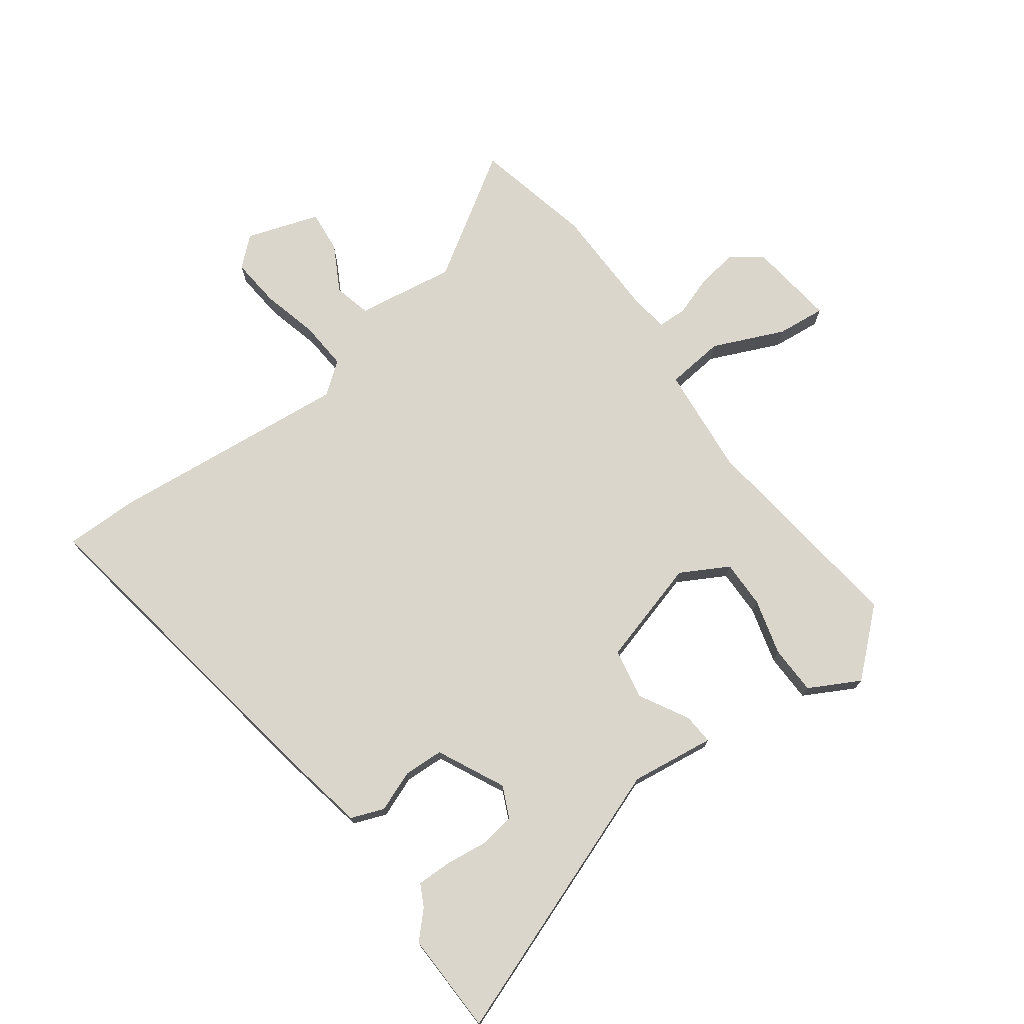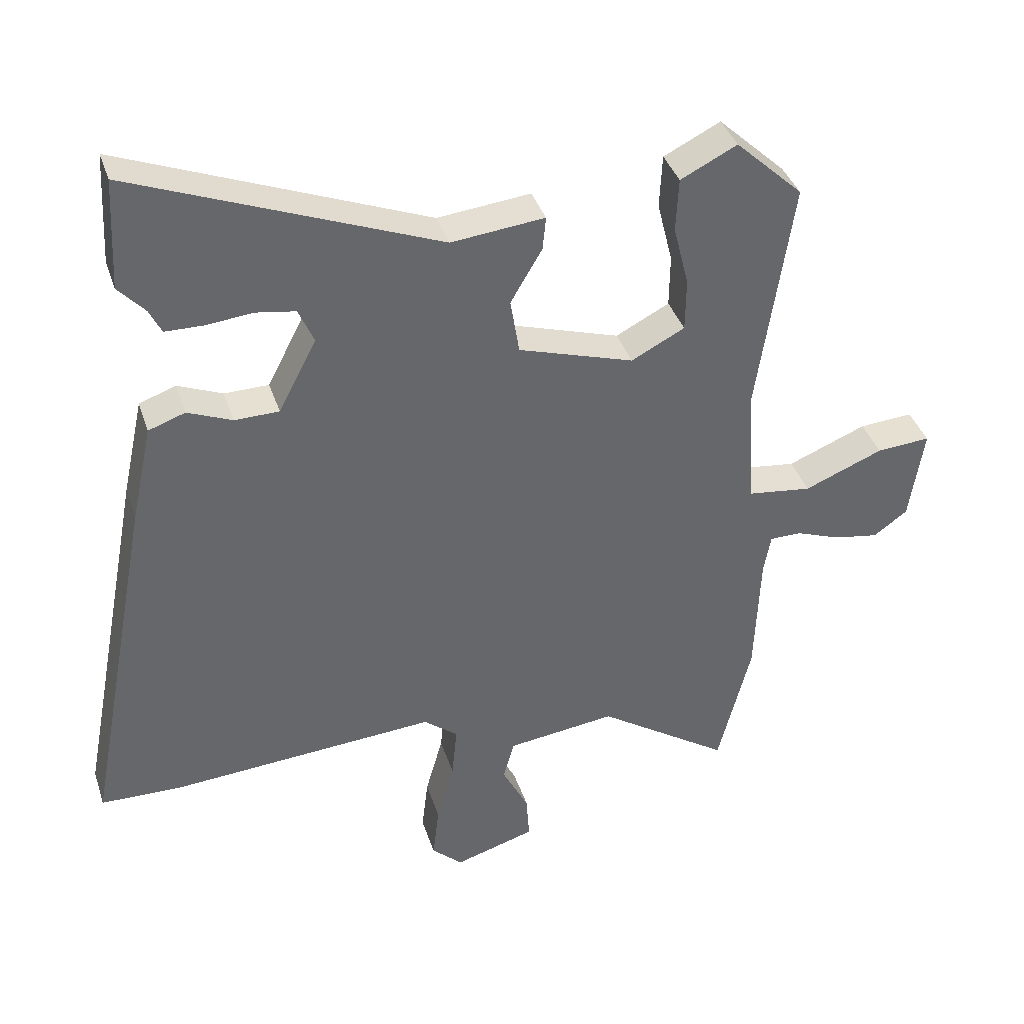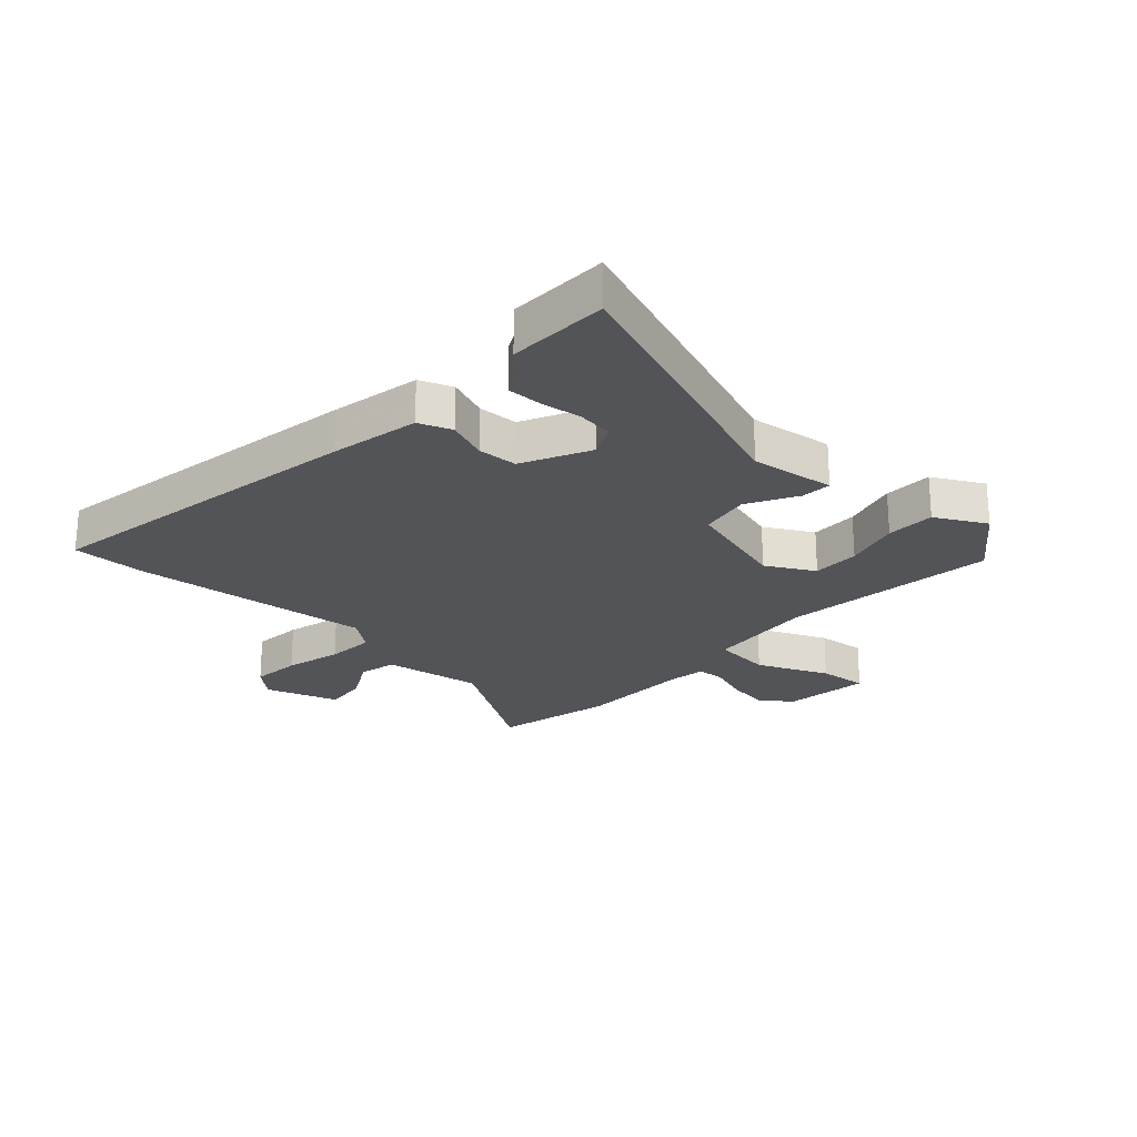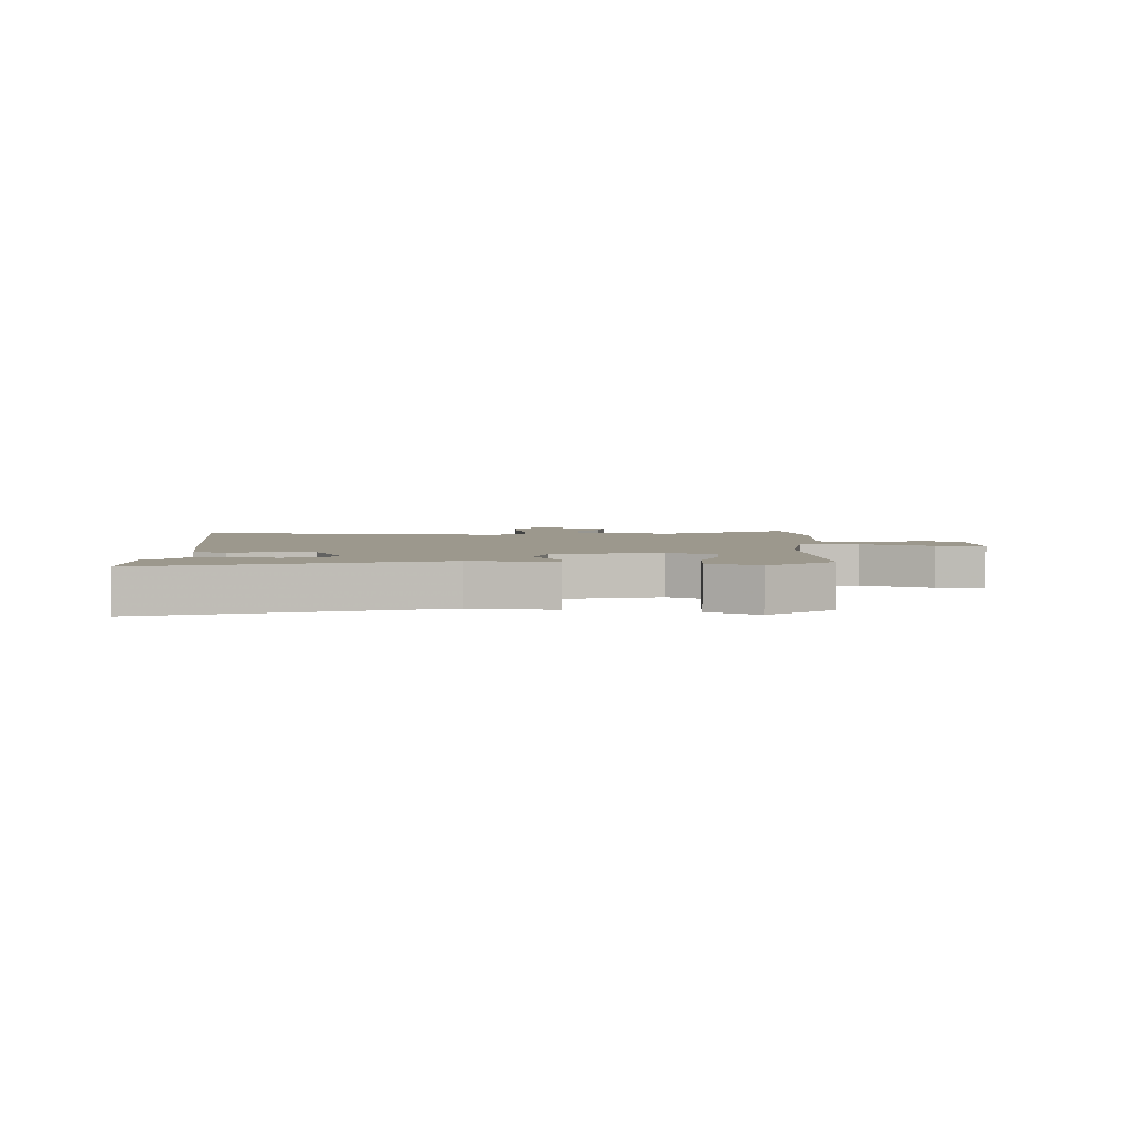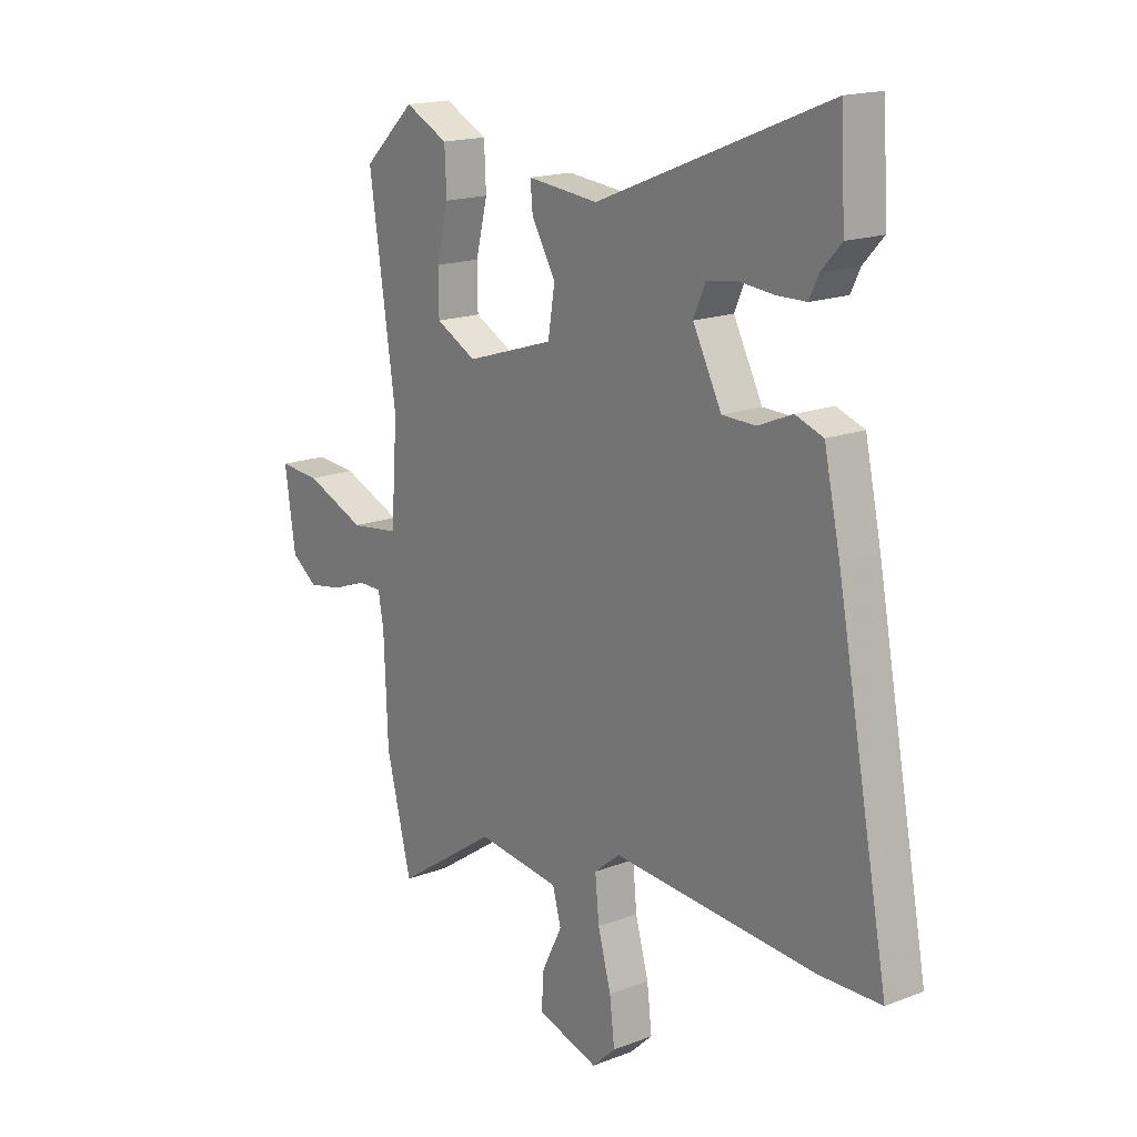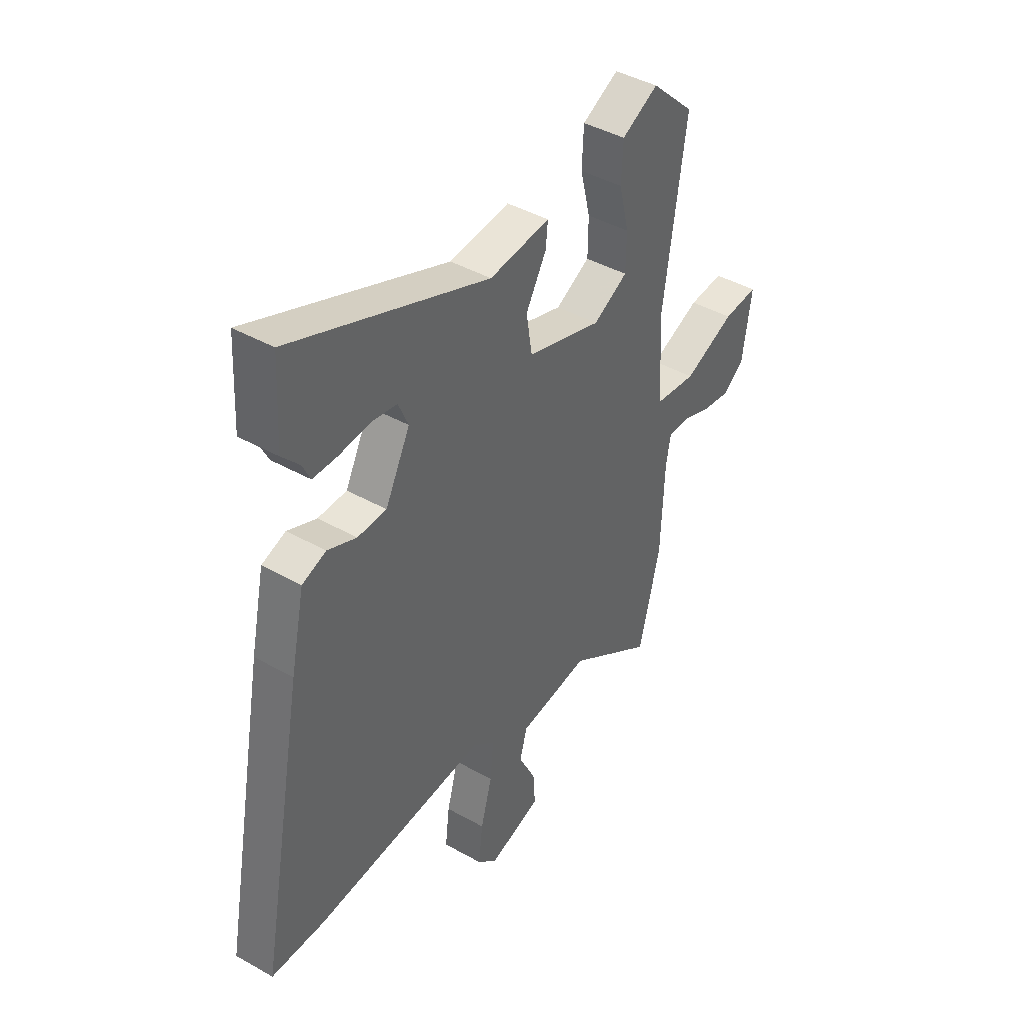
<metadata>
{"format":"obj","ext":"obj","renderer":"f3d","projection":"perspective","resolution":1024,"background":"white","views":[{"elev":73.8,"azim":-34.7,"up":"+Y"},{"elev":38.5,"azim":-17.4,"up":"+Z"},{"elev":-23.6,"azim":-41.0,"up":"+Y"},{"elev":3.1,"azim":4.6,"up":"+Y"},{"elev":17.0,"azim":-127.7,"up":"+Z"},{"elev":42.5,"azim":-56.0,"up":"+Z"}]}
</metadata>
<code>
v 0.503 0.07 -0.486
v 0.452 0.07 -0.689
v 0.245 0.07 -0.549
v 0.075 0.07 -0.57
v 0.058 0.07 -0.633
v 0.099 0.07 -0.714
v 0.104 0.07 -0.786
v -0.022 0.07 -0.824
v -0.07 0.07 -0.779
v -0.06 0.07 -0.694
v -0.033 0.07 -0.597
v -0.025 0.07 -0.514
v -0.078 0.07 -0.471
v -0.492 0.07 -0.5
v -0.619 0.07 -0.497
v -0.512 0.07 0.067
v -0.479 0.07 0.219
v -0.422 0.07 0.239
v -0.353 0.07 0.21
v -0.284 0.07 0.211
v -0.225 0.07 0.325
v -0.249 0.07 0.38
v -0.31 0.07 0.39
v -0.383 0.07 0.383
v -0.442 0.07 0.384
v -0.461 0.07 0.423
v -0.502 0.07 0.468
v -0.493 0.07 0.641
v -0.021 0.07 0.452
v 0.124 0.07 0.467
v 0.119 0.07 0.415
v 0.07 0.07 0.331
v 0.084 0.07 0.244
v 0.264 0.07 0.187
v 0.347 0.07 0.23
v 0.348 0.07 0.312
v 0.324 0.07 0.409
v 0.328 0.07 0.493
v 0.416 0.07 0.537
v 0.521 0.07 0.438
v 0.466 0.07 0.066
v 0.479 0.07 -0.121
v 0.579 0.07 -0.134
v 0.702 0.07 -0.084
v 0.786 0.07 -0.078
v 0.764 0.07 -0.226
v 0.711 0.07 -0.264
v 0.641 0.07 -0.252
v 0.572 0.07 -0.226
v 0.522 0.07 -0.226
v 0.511 0.07 -0.288
v 0.503 0 -0.486
v 0.452 0 -0.689
v 0.245 0 -0.549
v 0.075 0 -0.57
v 0.058 0 -0.633
v 0.099 0 -0.714
v 0.104 0 -0.786
v -0.022 0 -0.824
v -0.07 0 -0.779
v -0.06 0 -0.694
v -0.033 0 -0.597
v -0.025 0 -0.514
v -0.078 0 -0.471
v -0.492 0 -0.5
v -0.619 0 -0.497
v -0.512 0 0.067
v -0.479 0 0.219
v -0.422 0 0.239
v -0.353 0 0.21
v -0.284 0 0.211
v -0.225 0 0.325
v -0.249 0 0.38
v -0.31 0 0.39
v -0.383 0 0.383
v -0.442 0 0.384
v -0.461 0 0.423
v -0.502 0 0.468
v -0.493 0 0.641
v -0.021 0 0.452
v 0.124 0 0.467
v 0.119 0 0.415
v 0.07 0 0.331
v 0.084 0 0.244
v 0.264 0 0.187
v 0.347 0 0.23
v 0.348 0 0.312
v 0.324 0 0.409
v 0.328 0 0.493
v 0.416 0 0.537
v 0.521 0 0.438
v 0.466 0 0.066
v 0.479 0 -0.121
v 0.579 0 -0.134
v 0.702 0 -0.084
v 0.786 0 -0.078
v 0.764 0 -0.226
v 0.711 0 -0.264
v 0.641 0 -0.252
v 0.572 0 -0.226
v 0.522 0 -0.226
v 0.511 0 -0.288
f 46 47 48 49
f 44 45 46 49
f 43 44 49 50
f 42 43 50
f 38 39 40 41
f 36 37 38 41
f 35 36 41 42
f 34 35 42
f 33 34 42 50
f 29 30 31 32
f 29 32 33
f 26 27 28 29
f 23 24 25 26
f 22 23 26 29
f 21 22 29 33
f 16 17 18 19
f 16 19 20
f 13 14 15 16
f 12 13 16 20
f 8 9 10 11
f 8 11 12
f 5 6 7 8
f 4 5 8 12
f 3 4 12 20
f 51 1 2 3
f 21 33 50 51
f 3 20 21 51
f 100 99 98 97
f 100 97 96 95
f 101 100 95 94
f 101 94 93
f 92 91 90 89
f 92 89 88 87
f 93 92 87 86
f 93 86 85
f 101 93 85 84
f 83 82 81 80
f 84 83 80
f 80 79 78 77
f 77 76 75 74
f 80 77 74 73
f 84 80 73 72
f 70 69 68 67
f 71 70 67
f 67 66 65 64
f 71 67 64 63
f 62 61 60 59
f 63 62 59
f 59 58 57 56
f 63 59 56 55
f 71 63 55 54
f 54 53 52 102
f 102 101 84 72
f 102 72 71 54
f 1 52 53 2
f 2 53 54 3
f 3 54 55 4
f 4 55 56 5
f 5 56 57 6
f 6 57 58 7
f 7 58 59 8
f 8 59 60 9
f 9 60 61 10
f 10 61 62 11
f 11 62 63 12
f 12 63 64 13
f 13 64 65 14
f 14 65 66 15
f 15 66 67 16
f 16 67 68 17
f 17 68 69 18
f 18 69 70 19
f 19 70 71 20
f 20 71 72 21
f 21 72 73 22
f 22 73 74 23
f 23 74 75 24
f 24 75 76 25
f 25 76 77 26
f 26 77 78 27
f 27 78 79 28
f 28 79 80 29
f 29 80 81 30
f 30 81 82 31
f 31 82 83 32
f 32 83 84 33
f 33 84 85 34
f 34 85 86 35
f 35 86 87 36
f 36 87 88 37
f 37 88 89 38
f 38 89 90 39
f 39 90 91 40
f 40 91 92 41
f 41 92 93 42
f 42 93 94 43
f 43 94 95 44
f 44 95 96 45
f 45 96 97 46
f 46 97 98 47
f 47 98 99 48
f 48 99 100 49
f 49 100 101 50
f 50 101 102 51
f 51 102 52 1

</code>
